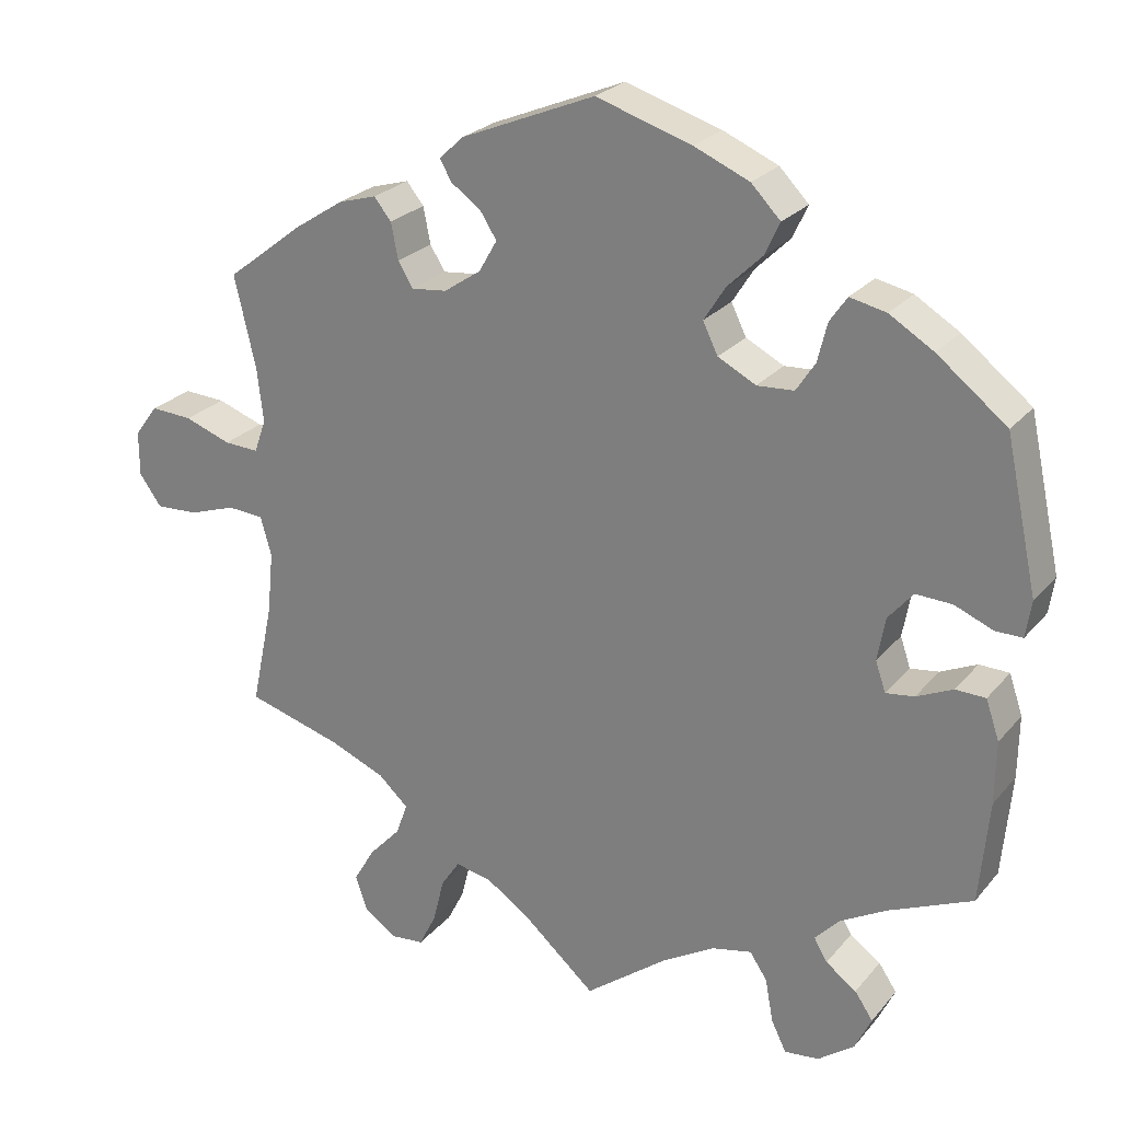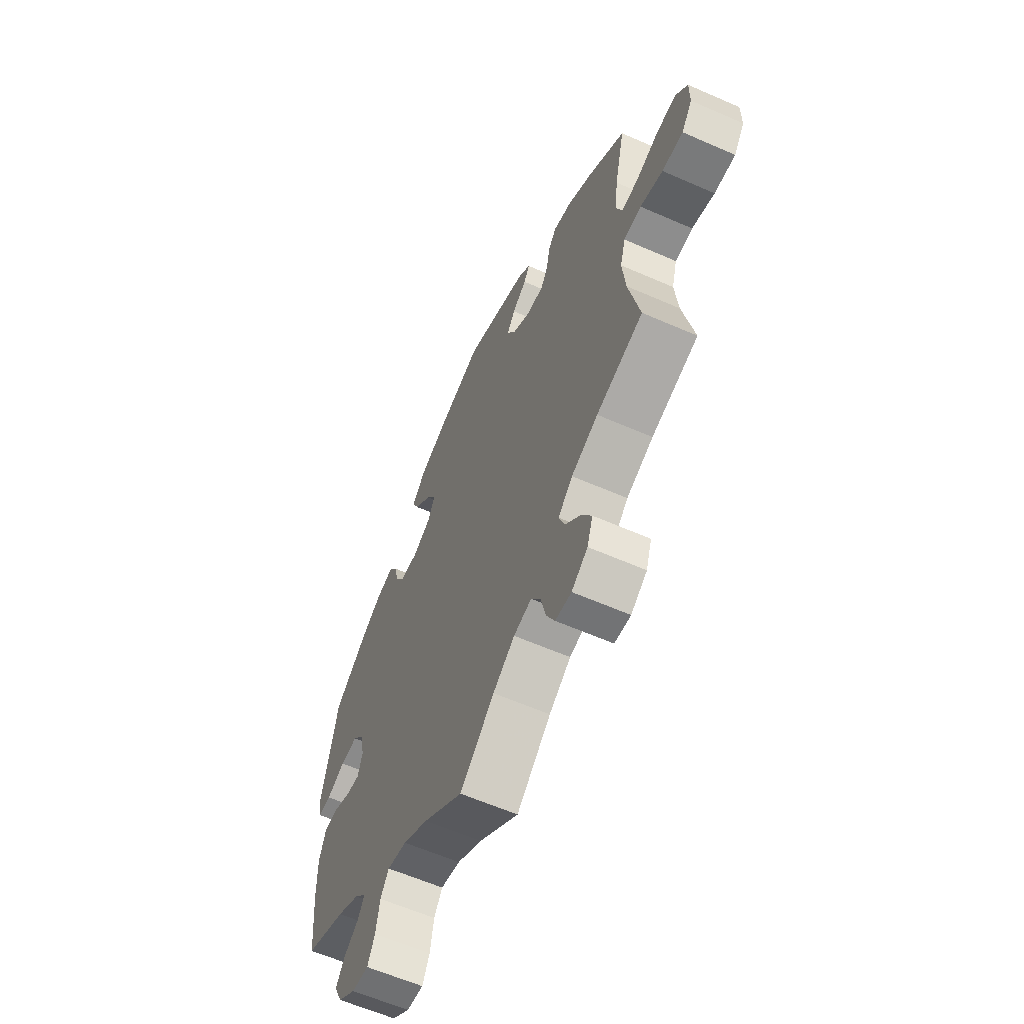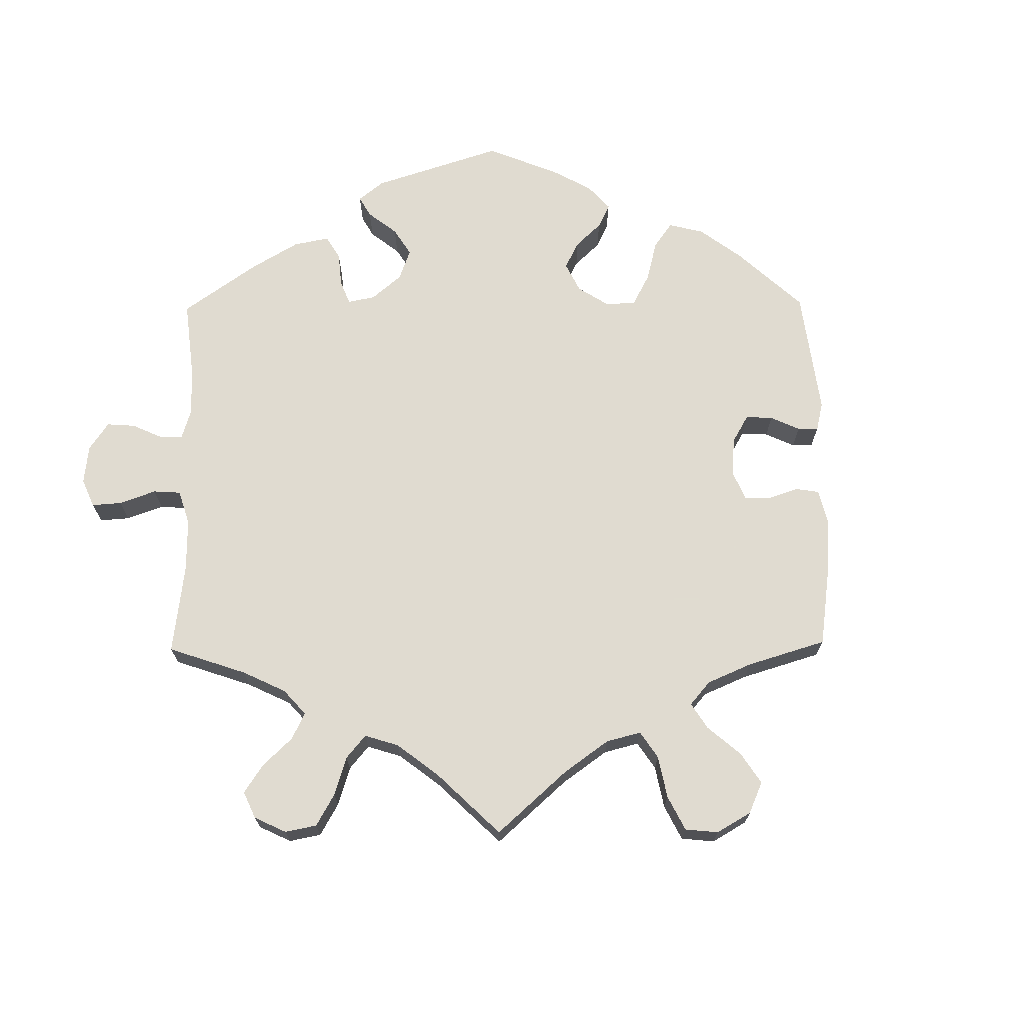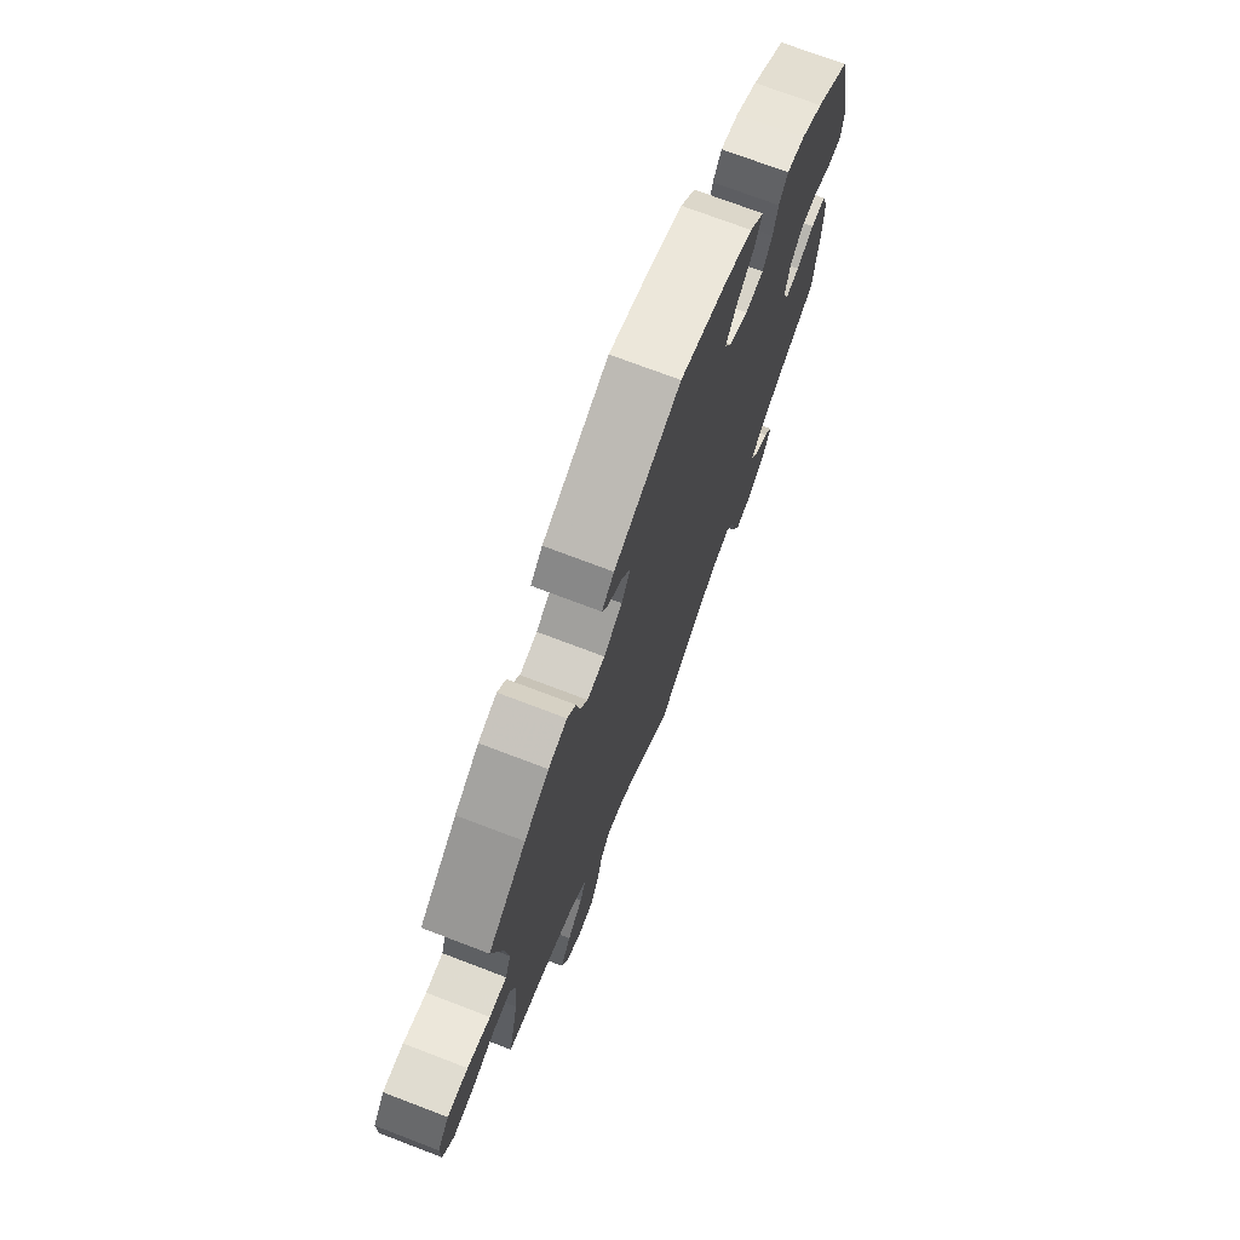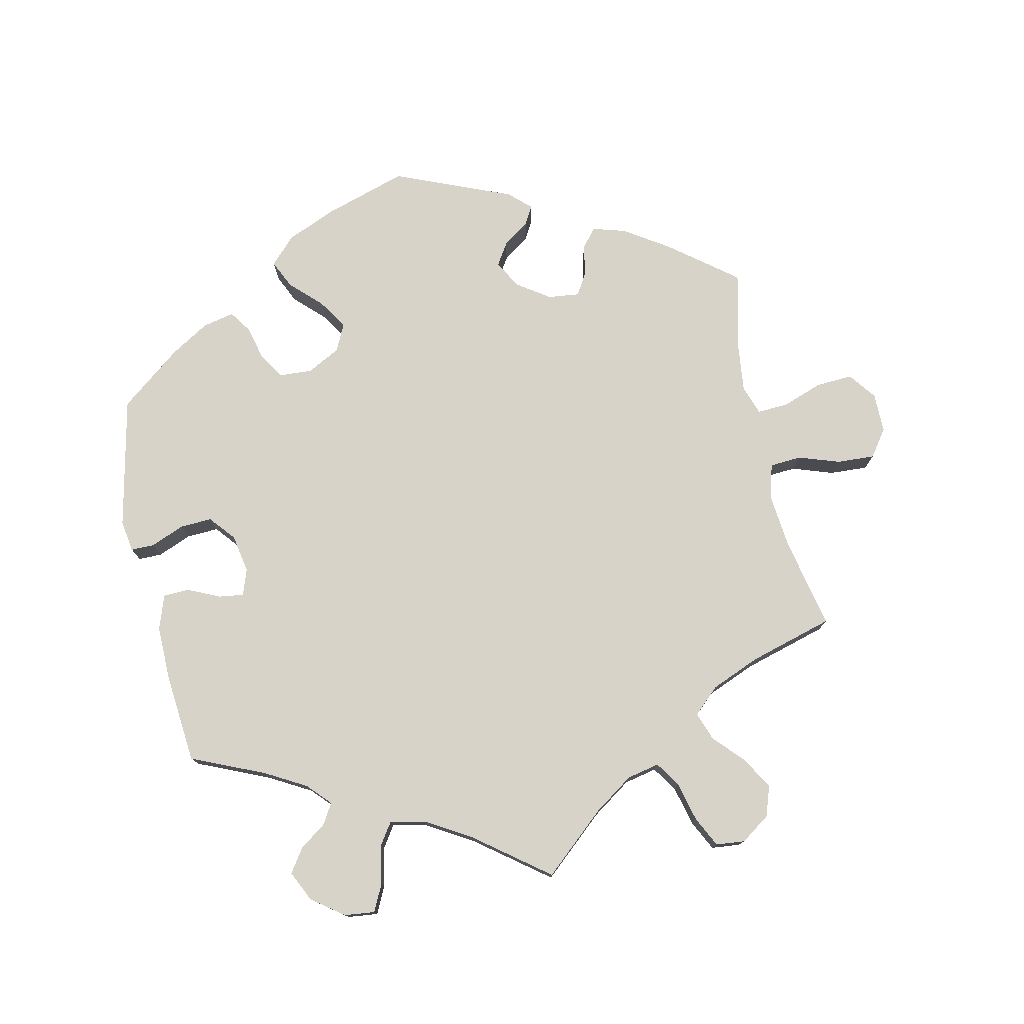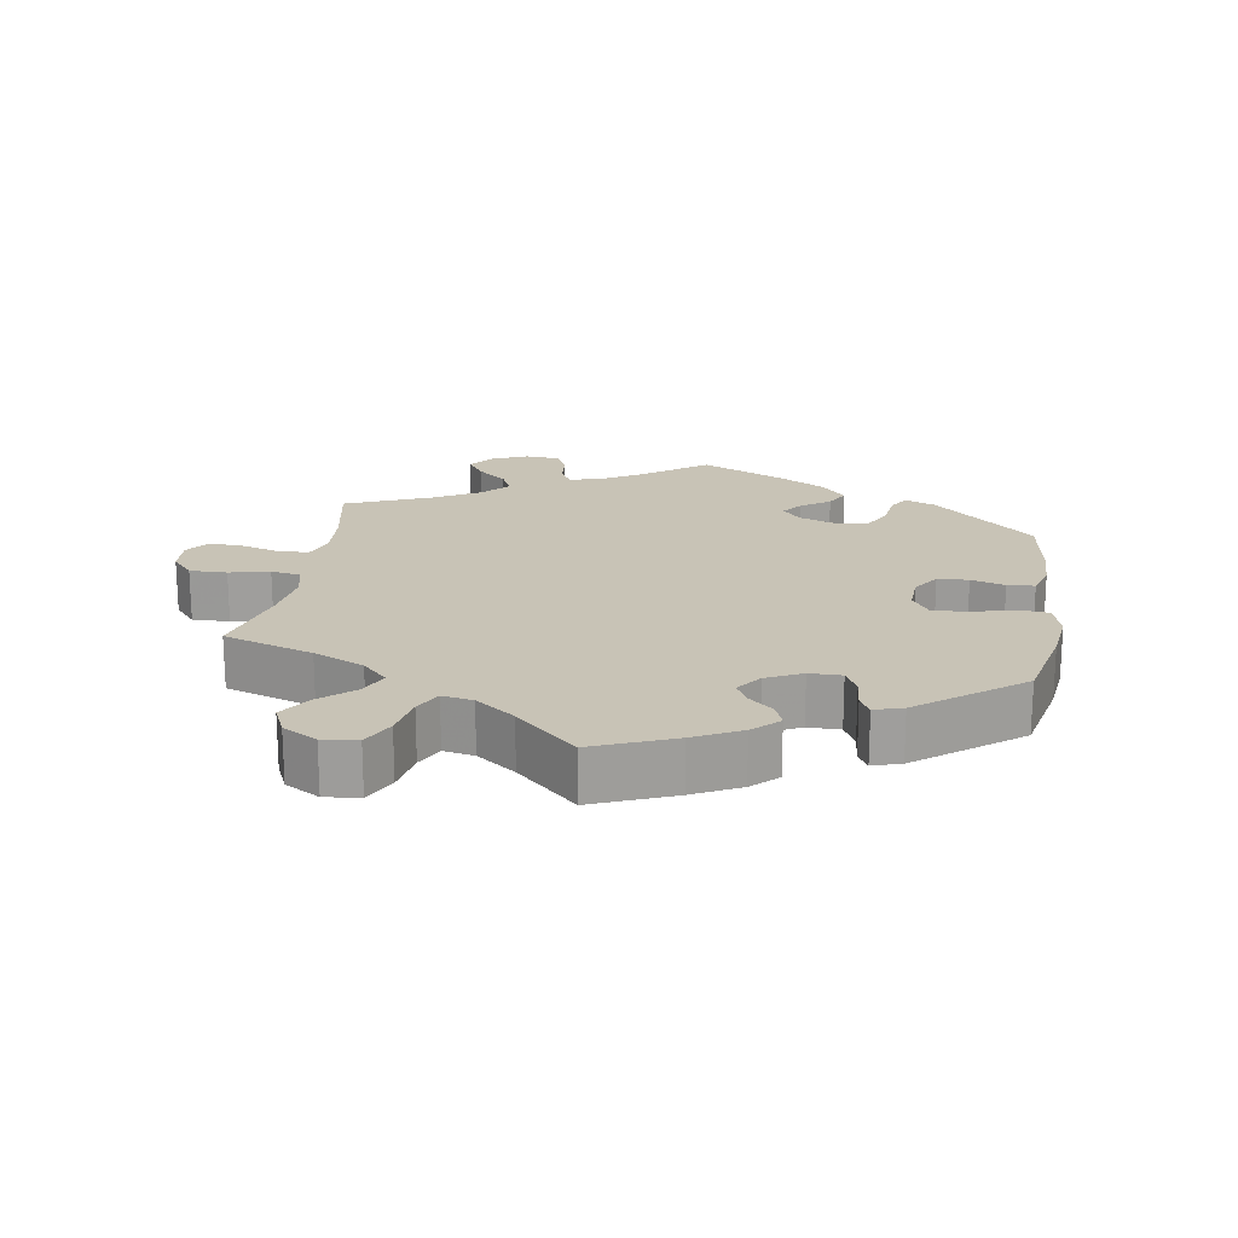
<metadata>
{"format":"obj","ext":"obj","renderer":"f3d","projection":"perspective","resolution":1024,"background":"white","views":[{"elev":24.8,"azim":29.9,"up":"+Z"},{"elev":-61.0,"azim":-114.1,"up":"+Z"},{"elev":69.8,"azim":-120.7,"up":"+Y"},{"elev":72.9,"azim":-69.1,"up":"+Z"},{"elev":76.6,"azim":167.7,"up":"+Y"},{"elev":19.5,"azim":-51.0,"up":"+Y"}]}
</metadata>
<code>
v 0.541 0.07 0.099
v 0.534 0.07 0.053
v 0.5 0.07 0.053
v 0.451 0.07 0.073
v 0.405 0.07 0.075
v 0.374 0.07 0.038
v 0.364 0.07 -0.017
v 0.377 0.07 -0.055
v 0.413 0.07 -0.05
v 0.459 0.07 -0.029
v 0.497 0.07 -0.03
v 0.514 0.07 -0.08
v 0.513 0.07 -0.159
v 0.501 0.07 -0.289
v 0.395 0.07 -0.335
v 0.336 0.07 -0.368
v 0.305 0.07 -0.401
v 0.322 0.07 -0.43
v 0.361 0.07 -0.458
v 0.384 0.07 -0.492
v 0.363 0.07 -0.536
v 0.317 0.07 -0.57
v 0.273 0.07 -0.575
v 0.254 0.07 -0.536
v 0.244 0.07 -0.481
v 0.222 0.07 -0.448
v 0.171 0.07 -0.459
v 0.105 0.07 -0.498
v 0 0.07 -0.578
v -0.09 0.07 -0.499
v -0.147 0.07 -0.46
v -0.194 0.07 -0.45
v -0.218 0.07 -0.486
v -0.232 0.07 -0.543
v -0.254 0.07 -0.587
v -0.296 0.07 -0.591
v -0.338 0.07 -0.562
v -0.353 0.07 -0.518
v -0.326 0.07 -0.472
v -0.286 0.07 -0.429
v -0.271 0.07 -0.388
v -0.309 0.07 -0.353
v -0.379 0.07 -0.324
v -0.501 0.07 -0.289
v -0.473 0.07 -0.157
v -0.465 0.07 -0.078
v -0.479 0.07 -0.028
v -0.525 0.07 -0.025
v -0.584 0.07 -0.045
v -0.639 0.07 -0.048
v -0.667 0.07 -0.009
v -0.667 0.07 0.048
v -0.637 0.07 0.088
v -0.584 0.07 0.085
v -0.525 0.07 0.064
v -0.481 0.07 0.062
v -0.466 0.07 0.104
v -0.474 0.07 0.173
v -0.501 0.07 0.289
v -0.403 0.07 0.365
v -0.34 0.07 0.406
v -0.292 0.07 0.42
v -0.27 0.07 0.393
v -0.261 0.07 0.347
v -0.242 0.07 0.316
v -0.197 0.07 0.321
v -0.15 0.07 0.353
v -0.127 0.07 0.393
v -0.148 0.07 0.426
v -0.186 0.07 0.453
v -0.201 0.07 0.479
v -0.17 0.07 0.508
v 0 0.07 0.578
v 0.121 0.07 0.54
v 0.191 0.07 0.51
v 0.228 0.07 0.472
v 0.209 0.07 0.431
v 0.165 0.07 0.388
v 0.138 0.07 0.345
v 0.157 0.07 0.306
v 0.205 0.07 0.281
v 0.252 0.07 0.284
v 0.276 0.07 0.321
v 0.288 0.07 0.37
v 0.31 0.07 0.402
v 0.356 0.07 0.392
v 0.412 0.07 0.358
v 0.5 0.07 0.289
v 0.541 0 0.099
v 0.534 0 0.053
v 0.5 0 0.053
v 0.451 0 0.073
v 0.405 0 0.075
v 0.374 0 0.038
v 0.364 0 -0.017
v 0.377 0 -0.055
v 0.413 0 -0.05
v 0.459 0 -0.029
v 0.497 0 -0.03
v 0.514 0 -0.08
v 0.513 0 -0.159
v 0.501 0 -0.289
v 0.395 0 -0.335
v 0.336 0 -0.368
v 0.305 0 -0.401
v 0.322 0 -0.43
v 0.361 0 -0.458
v 0.384 0 -0.492
v 0.363 0 -0.536
v 0.317 0 -0.57
v 0.273 0 -0.575
v 0.254 0 -0.536
v 0.244 0 -0.481
v 0.222 0 -0.448
v 0.171 0 -0.459
v 0.105 0 -0.498
v 0 0 -0.578
v -0.09 0 -0.499
v -0.147 0 -0.46
v -0.194 0 -0.45
v -0.218 0 -0.486
v -0.232 0 -0.543
v -0.254 0 -0.587
v -0.296 0 -0.591
v -0.338 0 -0.562
v -0.353 0 -0.518
v -0.326 0 -0.472
v -0.286 0 -0.429
v -0.271 0 -0.388
v -0.309 0 -0.353
v -0.379 0 -0.324
v -0.501 0 -0.289
v -0.473 0 -0.157
v -0.465 0 -0.078
v -0.479 0 -0.028
v -0.525 0 -0.025
v -0.584 0 -0.045
v -0.639 0 -0.048
v -0.667 0 -0.009
v -0.667 0 0.048
v -0.637 0 0.088
v -0.584 0 0.085
v -0.525 0 0.064
v -0.481 0 0.062
v -0.466 0 0.104
v -0.474 0 0.173
v -0.501 0 0.289
v -0.403 0 0.365
v -0.34 0 0.406
v -0.292 0 0.42
v -0.27 0 0.393
v -0.261 0 0.347
v -0.242 0 0.316
v -0.197 0 0.321
v -0.15 0 0.353
v -0.127 0 0.393
v -0.148 0 0.426
v -0.186 0 0.453
v -0.201 0 0.479
v -0.17 0 0.508
v 0 0 0.578
v 0.121 0 0.54
v 0.191 0 0.51
v 0.228 0 0.472
v 0.209 0 0.431
v 0.165 0 0.388
v 0.138 0 0.345
v 0.157 0 0.306
v 0.205 0 0.281
v 0.252 0 0.284
v 0.276 0 0.321
v 0.288 0 0.37
v 0.31 0 0.402
v 0.356 0 0.392
v 0.412 0 0.358
v 0.5 0 0.289
f 83 84 85 86
f 82 83 86 87
f 75 76 77 78
f 75 78 79
f 74 75 79
f 73 74 79
f 72 73 79 80
f 69 70 71 72
f 68 69 72 80
f 61 62 63 64
f 61 64 65
f 58 59 60 61
f 57 58 61 65
f 56 57 65 66
f 52 53 54 55
f 52 55 56
f 51 52 56
f 48 49 50 51
f 47 48 51 56
f 46 47 56 66
f 43 44 45
f 42 43 45 46
f 41 42 46 66
f 37 38 39 40
f 35 36 37 40
f 33 34 35 40
f 32 33 40 41
f 31 32 41 66
f 28 29 30
f 27 28 30 31
f 26 27 31 66
f 22 23 24 25
f 18 19 20 21
f 17 18 21 22
f 12 13 14 15
f 12 15 16
f 9 10 11 12
f 8 9 12 16
f 7 8 16 17
f 1 2 3 4
f 1 4 5
f 82 87 88 1
f 67 68 80 81
f 26 66 67 81
f 17 22 25 26
f 7 17 26 81
f 6 7 81 82
f 82 1 5
f 5 6 82
f 174 173 172 171
f 175 174 171 170
f 166 165 164 163
f 167 166 163
f 167 163 162
f 167 162 161
f 168 167 161 160
f 160 159 158 157
f 168 160 157 156
f 152 151 150 149
f 153 152 149
f 149 148 147 146
f 153 149 146 145
f 154 153 145 144
f 143 142 141 140
f 144 143 140
f 144 140 139
f 139 138 137 136
f 144 139 136 135
f 154 144 135 134
f 133 132 131
f 134 133 131 130
f 154 134 130 129
f 128 127 126 125
f 128 125 124 123
f 128 123 122 121
f 129 128 121 120
f 154 129 120 119
f 118 117 116
f 119 118 116 115
f 154 119 115 114
f 113 112 111 110
f 109 108 107 106
f 110 109 106 105
f 103 102 101 100
f 104 103 100
f 100 99 98 97
f 104 100 97 96
f 105 104 96 95
f 92 91 90 89
f 93 92 89
f 89 176 175 170
f 169 168 156 155
f 169 155 154 114
f 114 113 110 105
f 169 114 105 95
f 170 169 95 94
f 93 89 170
f 170 94 93
f 1 89 90 2
f 2 90 91 3
f 3 91 92 4
f 4 92 93 5
f 5 93 94 6
f 6 94 95 7
f 7 95 96 8
f 8 96 97 9
f 9 97 98 10
f 10 98 99 11
f 11 99 100 12
f 12 100 101 13
f 13 101 102 14
f 14 102 103 15
f 15 103 104 16
f 16 104 105 17
f 17 105 106 18
f 18 106 107 19
f 19 107 108 20
f 20 108 109 21
f 21 109 110 22
f 22 110 111 23
f 23 111 112 24
f 24 112 113 25
f 25 113 114 26
f 26 114 115 27
f 27 115 116 28
f 28 116 117 29
f 29 117 118 30
f 30 118 119 31
f 31 119 120 32
f 32 120 121 33
f 33 121 122 34
f 34 122 123 35
f 35 123 124 36
f 36 124 125 37
f 37 125 126 38
f 38 126 127 39
f 39 127 128 40
f 40 128 129 41
f 41 129 130 42
f 42 130 131 43
f 43 131 132 44
f 44 132 133 45
f 45 133 134 46
f 46 134 135 47
f 47 135 136 48
f 48 136 137 49
f 49 137 138 50
f 50 138 139 51
f 51 139 140 52
f 52 140 141 53
f 53 141 142 54
f 54 142 143 55
f 55 143 144 56
f 56 144 145 57
f 57 145 146 58
f 58 146 147 59
f 59 147 148 60
f 60 148 149 61
f 61 149 150 62
f 62 150 151 63
f 63 151 152 64
f 64 152 153 65
f 65 153 154 66
f 66 154 155 67
f 67 155 156 68
f 68 156 157 69
f 69 157 158 70
f 70 158 159 71
f 71 159 160 72
f 72 160 161 73
f 73 161 162 74
f 74 162 163 75
f 75 163 164 76
f 76 164 165 77
f 77 165 166 78
f 78 166 167 79
f 79 167 168 80
f 80 168 169 81
f 81 169 170 82
f 82 170 171 83
f 83 171 172 84
f 84 172 173 85
f 85 173 174 86
f 86 174 175 87
f 87 175 176 88
f 88 176 89 1

</code>
